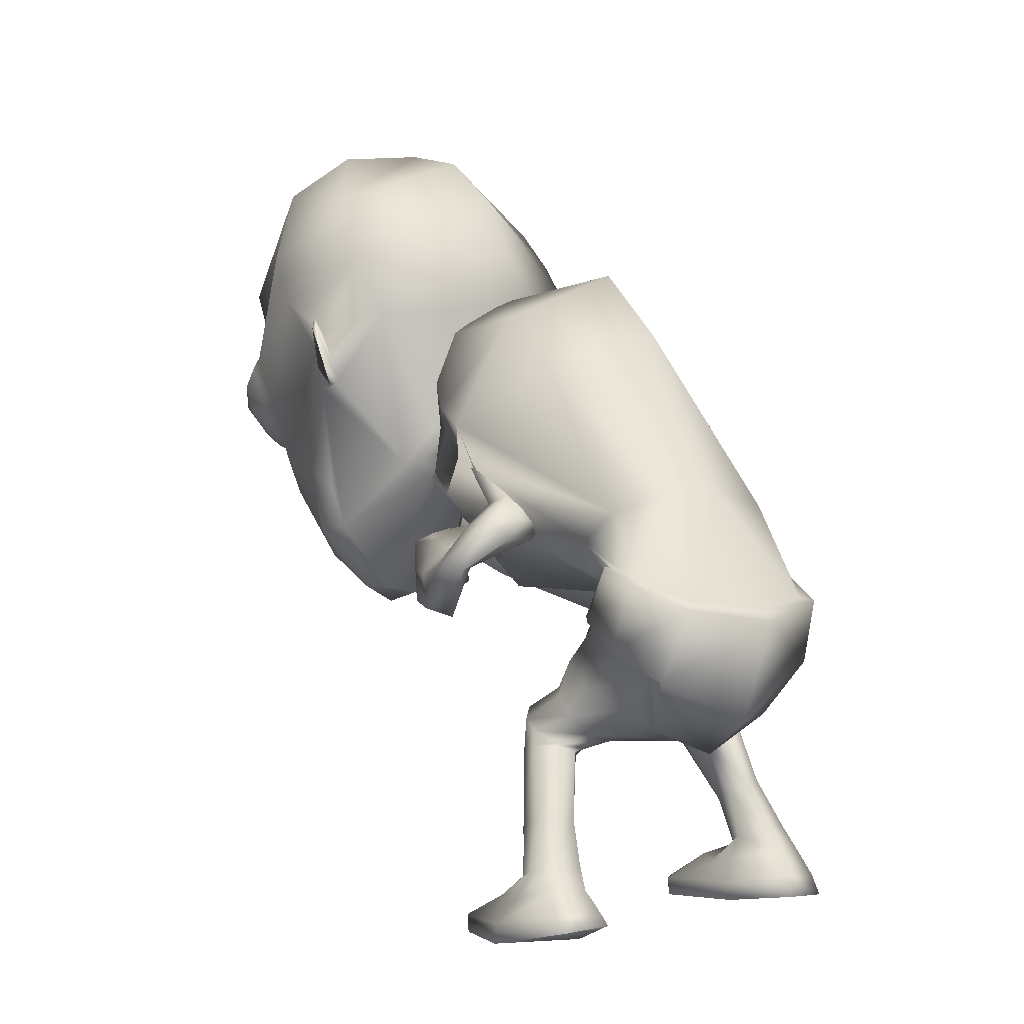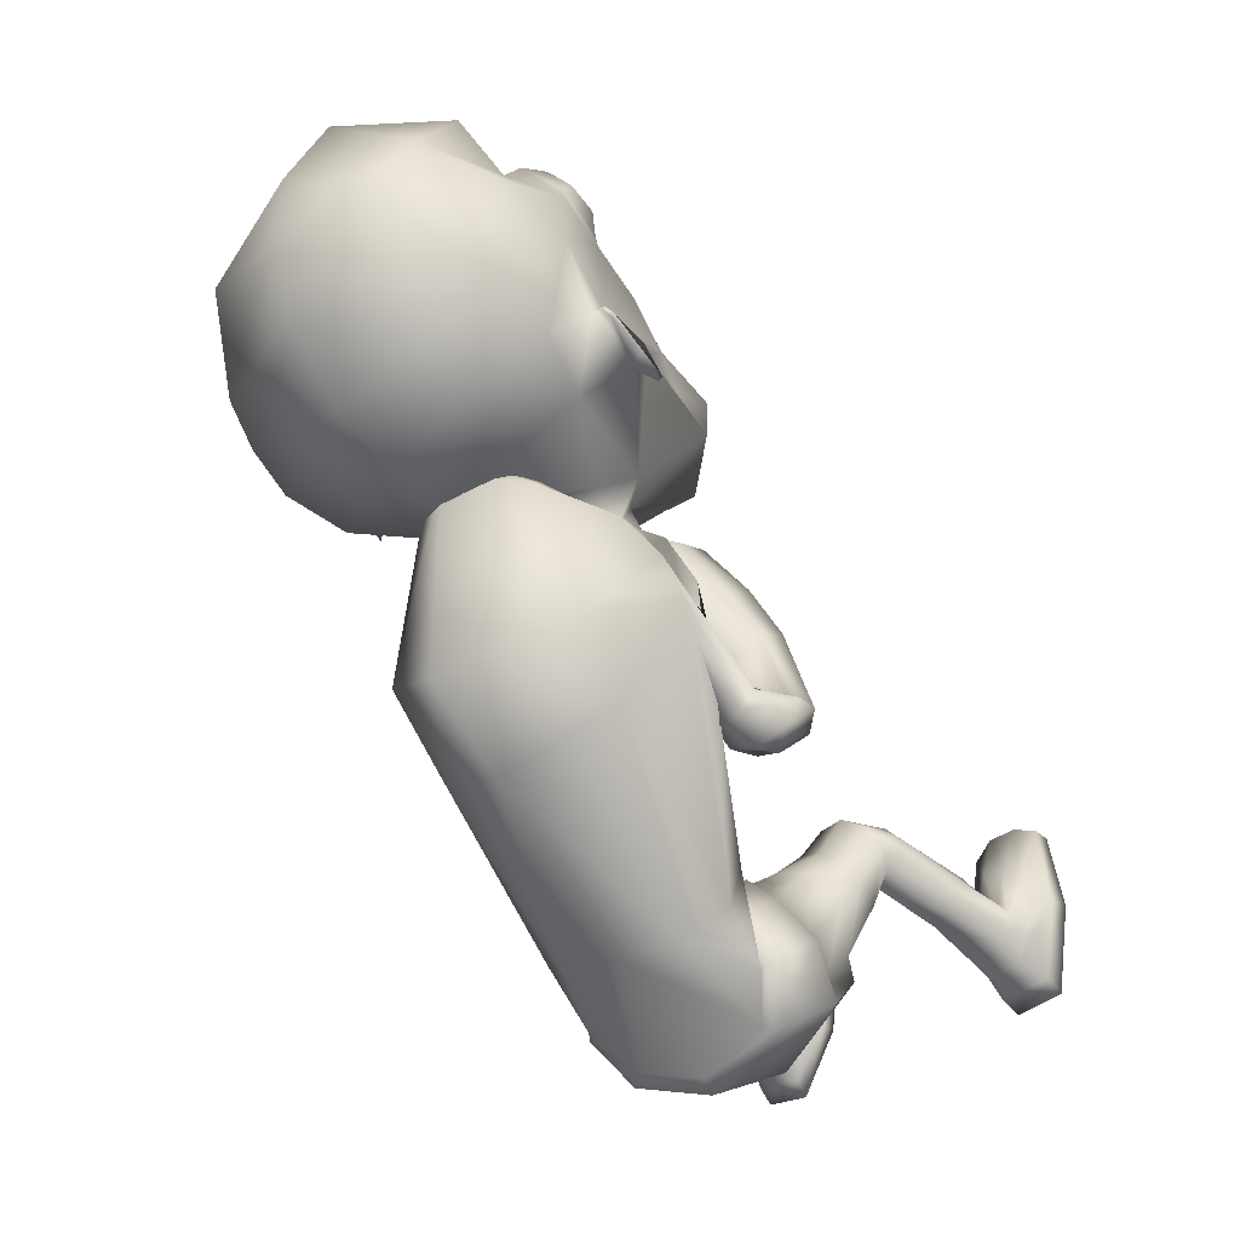
<metadata>
{"format":"obj","ext":"obj","renderer":"f3d","projection":"perspective","resolution":1024,"background":"white","views":[{"elev":-1.2,"azim":145.1,"up":"+Y"},{"elev":-26.3,"azim":-136.7,"up":"+Z"}]}
</metadata>
<code>
o untitled2:Mesh1.001
v 1.945 6.457 6.089
v 1.869 6.2 5.591
v 2.345 7.654 5.065
v 2.263 8.297 5.432
v 1.296 5.157 6.501
v 1.066 4.666 5.896
v 1.926 5.544 5.802
v -0.05964 2.653 -0.9342
v 1.165 3.121 -0.9631
v 1.33 2.756 -0.3238
v 0.9397 2.649 -0.2005
v 0.4434 5.249 2.806
v 0.513 5.112 2.868
v 0.4963 5.255 3.027
v 0.4512 5.349 2.986
v 2.483 8.646 5.111
v 2.523 8.55 5.059
v 2.497 8.58 4.992
v 2.473 8.694 5.056
v 2.135 10.03 4.784
v -0.09062 10.57 4.165
v -0.009922 11.29 5.054
v 1.947 10.57 5.166
v 0.105 11.53 6.012
v 1.323 11.37 6.071
v 2.467 7.659 4.613
v 2.42 7.698 4.548
v 2.473 7.984 4.864
v 2.499 7.951 4.933
v 2.237 8.512 5.255
v 2.21 7.791 4.828
v 1.583 8.58 8.059
v 1.016 7.938 8.464
v 1.178 7.91 8.472
v 1.733 8.356 8.235
v 0.9427 7.115 8.08
v 1.134 7.185 8.162
v 1.438 6.824 7.565
v 1.587 6.942 7.791
v 2.013 7.486 7.208
v 2.014 7.466 7.448
v 2.133 8.263 7.471
v 2.107 8.147 7.698
v 1.556 7.721 8.451
v 1.867 7.978 8.32
v 1.528 7.343 8.295
v 1.721 7.156 7.99
v 2.063 7.468 7.793
v 2.092 7.874 7.959
v 1.909 7.545 8.236
v 1.612 3.883 -1.09
v 1.243 3.494 -1.683
v 1.09 4.443 -2.097
v 1.557 4.741 -1.505
v 0.231 4.031 0.5727
v 0.3499 3.989 0.4692
v 0.5182 4.297 0.241
v 0.2498 4.388 0.4624
v 0.8269 5.009 -0.3227
v 0.6273 4.637 -0.04871
v 0.6279 4.234 0.1342
v 1.201 4.322 -0.0247
v 1.243 3.606 -1.443
v 0.9085 2.836 -1.103
v -0.08216 2.486 -1.057
v 1.144 4.288 -0.08209
v 1.415 4.226 -0.4938
v 1.545 4.261 -0.5017
v 1.397 4.957 -0.8559
v 0.8142 4.972 -0.4332
v 1.488 4.984 -0.8088
v 1.455 4.768 -1.53
v 1.479 3.869 -1.013
v 0.9543 4.534 -1.962
v -0.01228 4.438 -2.202
v -0.01012 4.296 -2.374
v 0.5734 4.181 -0.001401
v 0.6295 4.867 -0.1129
v 0.5874 4.615 0.09459
v -0.1004 6.012 -1.163
v 0.7545 5.966 -1.177
v 0.1905 4.844 -0.1247
v 0.9051 4.909 0.3819
v 0.1798 4.613 0.5954
v 1.379 5.313 -0.1976
v 1.347 5.687 -0.8215
v -0.2803 8.212 0.3819
v 1.113 7.73 0.9306
v 1.428 6.035 3.044
v 0.1861 4.685 2.989
v 1.696 6.53 2.34
v 1.71 6.995 2.37
v -0.1973 9.144 1.304
v 1.189 8.485 1.844
v 1.286 6.366 3.582
v 0.1971 5.173 3.702
v 0.1364 4.716 4.59
v 0.207 5.121 4.755
v 0.1639 5.197 4.535
v 0.1001 4.757 4.438
v 1.658 7.252 2.83
v -0.07907 8.975 4.045
v 0.8571 8.461 3.691
v 1.011 6.358 3.814
v 0.2012 5.451 3.999
v 1.293 6.98 3.246
v 1.239 7.024 3.502
v 1.426 7.659 3.328
v -0.02746 2.958 -1.813
v 1.601 3.381 -0.5585
v 1.121 3.885 0.1801
v 1.532 3.726 -0.08991
v 0.4577 3.848 0.1831
v 0.7476 3.624 0.4269
v 1.009 3.392 0.588
v 1.361 3.364 0.3734
v 1.536 3.25 0.155
v 1.565 3.006 -0.1598
v 0.01938 3.096 -0.3587
v 0.7935 2.879 0.1716
v 0.4997 3.376 0.1503
v 0.7849 3.203 0.4642
v 1.389 0.06145 0.9429
v 2.331 0.05572 1.121
v 2.011 0.05348 1.266
v 1.619 0.05547 1.212
v 1.557 2.623 0.02849
v 1.145 2.547 0.04822
v 1.875 2.805 0.2525
v 1.585 3.08 0.7579
v 1.809 2.946 0.5091
v 1.151 3.094 0.8876
v 0.835 2.884 0.6073
v 0.8408 2.656 0.2909
v 1.71 2.618 0.0098
v 1.429 2.517 -0.0674
v 1.894 2.615 0.2366
v 1.639 2.432 0.7383
v 1.844 2.524 0.5061
v 1.377 2.38 0.8184
v 1.154 2.405 0.5772
v 1.188 2.435 0.2329
v 1.938 1.725 -0.2948
v 1.65 1.65 -0.3455
v 2.103 1.679 -0.1054
v 2.054 1.45 0.2285
v 2.143 1.57 0.08056
v 1.804 1.36 0.209
v 1.588 1.412 0.08615
v 1.527 1.509 -0.1474
v 2.207 1.088 -0.5819
v 1.75 1.118 -0.6146
v 2.364 1.037 -0.3575
v 2.166 0.8883 -0.05376
v 2.332 0.9535 -0.1525
v 1.942 0.8176 -0.02694
v 1.735 0.8292 -0.0911
v 1.618 0.9327 -0.2837
v 2.297 0.809 -0.7674
v 1.81 0.8083 -0.8129
v 2.454 0.6846 -0.204
v 2.037 0.6384 0.5367
v 2.302 0.6564 0.3426
v 1.761 0.6534 0.5814
v 1.646 0.5896 0.2223
v 1.544 0.6338 -0.2631
v 1.615 0.2898 1.208
v 1.979 0.2848 1.261
v 2.317 0.2849 1.166
v 2.565 0.3135 0.1281
v 2.428 0.5468 -0.9846
v 1.751 0.5699 -1.024
v 1.454 0.3333 -0.2781
v 1.386 0.2912 0.9521
v 2.594 0.06445 0.1163
v 2.409 0.3573 -1.192
v 1.755 0.4022 -1.228
v 1.51 0.0752 -0.2818
v 1.257 5.968 1.334
v 1.004 5.93 1.503
v 1.618 5.854 1.69
v 1.51 5.972 1.397
v 1.009 5.838 1.895
v 1.317 5.782 1.999
v 0.9995 5.439 1.704
v 1.49 5.402 1.885
v 2.12 5.472 1.59
v 1.935 5.595 1.213
v 1.463 5.634 1.064
v 0.9614 5.585 1.268
v 1.723 5.217 1.703
v 1.262 5.255 1.556
v 1.718 5.25 2.565
v 1.947 4.87 2.872
v 2.24 4.932 1.39
v 2.501 4.974 1.669
v 1.85 4.38 2.943
v 1.554 4.256 2.704
v 1.235 5.362 1.182
v 1.684 5.363 1.076
v 1.323 4.963 2.593
v 1.348 5.308 2.584
v 0.1417 3.671 0.3155
v 0.06184 3.367 -0.02792
v 1.438 5.374 3.371
v 1.631 4.932 3.577
v 1.572 4.478 3.629
v 1.156 5.566 3.077
v 1.27 4.389 3.529
v 1.194 5.163 3.117
v 1.083 5.338 4.464
v 1.04 4.843 4.437
v 0.9419 4.418 4.291
v 0.8802 5.051 4.039
v 0.9352 5.474 4.189
v 0.8011 4.465 4.115
v 1.075 5.156 2.709
v 0.9355 5.432 2.605
v 0.9467 5.349 3.021
v 0.8593 5.544 2.956
v 0.2402 5.577 4.722
v 0.2865 5.523 4.85
v 0.8843 6.322 4.313
v 0.231 5.782 4.513
v 0.8661 6.703 3.871
v -0.008299 8.543 4.458
v 0.694 8.099 3.974
v 0.02451 8.064 4.35
v 0.4391 7.79 3.994
v 1.029 7.557 3.683
v 0.0739 6.79 3.705
v 0.9231 7.073 4.237
v 0.01638 8.032 4.016
v -0.08279 8.954 3.589
v 1.891 8.701 4.088
v 0.4433 4.565 5.481
v 0.986 4.645 5.357
v 1.216 6.521 4.513
v -0.09955 9.749 3.776
v 2.15 9.475 4.393
v 0.5233 4.423 6.044
v 0.6536 7.835 8.645
v 0.6386 7.063 8.206
v 2.404 9.786 6.392
v 2.457 9.04 5.936
v 1.112 8.937 8.888
v 0.647 8.915 9.046
v 1.879 10.83 6.813
v 0.2686 11.31 7.154
v 1.628 9.41 8.412
v 1.824 5.584 5.317
v 0.4854 10.49 8.459
v 0.5594 4.962 6.614
v 1.885 6.673 6.926
v 1.427 6.176 7.381
v 0.8185 6.419 7.75
v 0.7499 6.441 7.943
v 0.6662 6.454 8.167
v 0.6156 6.06 7.612
v 0.6271 6.677 7.969
v 0.2461 4.692 0.3041
v 0.2277 4.869 0.1339
v 0.368 3.76 0.3077
v 0.2126 4.964 0.04365
v 0.3886 3.911 0.3216
v 0.7913 6.932 8.006
v 0.6335 6.888 8.101
v -1.116 6.3 6.475
v -1.803 8.086 5.952
v -1.911 7.431 5.596
v -1.138 6.041 5.961
v -0.2063 5.074 6.684
v -1.05 5.378 6.162
v -0.07094 4.6 6.032
v -1.114 2.736 -0.03061
v -1.485 2.966 -0.04062
v -1.33 3.3 -0.7227
v 0.06399 5.062 2.72
v 0.08165 5.205 2.866
v 0.02359 5.134 2.931
v -0.02455 4.961 2.816
v -2.138 8.403 5.699
v -2.148 8.452 5.644
v -2.177 8.335 5.584
v -2.182 8.303 5.656
v -2.01 9.815 5.336
v -1.785 10.38 5.663
v -1.033 11.25 6.385
v -2.144 7.412 5.187
v -2.128 7.706 5.511
v -2.124 7.74 5.438
v -2.12 7.454 5.113
v -1.846 8.299 5.778
v -1.859 7.577 5.333
v -0.4746 8.469 8.329
v -0.5471 8.232 8.533
v 0.0968 7.851 8.613
v 0.2463 7.897 8.564
v 0.1371 7.134 8.292
v 0.3073 7.084 8.164
v -0.3721 6.843 8.048
v -0.2773 6.741 7.79
v -0.9344 7.314 7.832
v -1.001 7.333 7.6
v -1.026 7.979 8.107
v -1.123 8.088 7.896
v -0.6124 7.844 8.643
v -0.2498 7.622 8.686
v -0.2247 7.25 8.524
v -0.4714 7.043 8.276
v -0.8882 7.313 8.177
v -0.9146 7.713 8.351
v -0.6287 7.41 8.567
v -1.501 4.109 -0.7707
v -1.353 4.874 -1.223
v -1.194 4.534 -1.9
v -1.446 3.696 -1.42
v -0.01681 4.309 0.282
v 0.09379 4.007 0.4932
v -0.2114 4.879 -0.285
v -0.6583 4.355 0.1388
v -0.1503 4.208 0.1803
v -0.08215 4.562 -0.02541
v -1.361 3.788 -1.188
v -1.151 2.973 -0.9232
v -0.6429 4.314 0.07287
v -1.135 4.401 -0.235
v -1.037 4.338 -0.2563
v -0.9163 4.97 -0.6562
v -0.9576 5.032 -0.5839
v -0.2508 4.835 -0.3955
v -1.281 4.856 -1.283
v -1.371 4.059 -0.7273
v -1.027 4.568 -1.808
v -0.1567 4.133 0.03358
v -0.03693 4.593 0.1284
v -0.05741 4.761 -0.104
v -0.9247 5.807 -1.098
v -0.5784 4.733 0.4132
v -1.171 5.047 -0.05648
v -1.349 5.452 -0.6763
v -1.531 7.465 1.119
v -1.269 5.854 3.377
v -1.714 6.238 2.674
v -1.806 6.707 2.676
v -1.593 8.228 1.964
v -1.115 6.245 3.872
v 0.1863 5.335 4.699
v 0.262 5.286 4.56
v 0.2332 5.73 4.411
v 0.1353 5.775 4.621
v -1.763 7.005 3.095
v -0.9745 8.318 3.834
v -0.784 6.271 4.042
v -1.207 6.87 3.732
v -1.316 6.768 3.473
v -1.522 7.485 3.532
v -1.546 3.66 -0.2103
v -1.213 3.919 0.2055
v -0.7169 3.887 0.3244
v -0.1223 3.829 0.2169
v -1.068 3.481 0.6086
v -0.6936 3.355 0.704
v -0.4079 3.542 0.4801
v -1.33 3.463 0.4603
v -1.547 3.276 0.1811
v -0.8047 2.859 0.2709
v -0.603 3.118 0.5307
v -0.3439 3.292 0.1708
v -1.261 0.2264 1.269
v -1.495 0.2105 1.534
v -1.888 0.2055 1.583
v -2.206 0.2118 1.434
v -1.317 2.714 0.2834
v -1.669 2.915 0.3797
v -1.81 3.157 0.6703
v -1.605 3.25 0.8856
v -1.276 3.277 1.053
v -0.8481 3.137 1.056
v -0.7378 2.867 0.7105
v -0.9274 2.695 0.4223
v -1.444 2.79 0.2332
v -1.72 2.879 0.3585
v -1.848 2.856 0.6066
v -1.738 2.746 0.8518
v -1.492 2.664 1.05
v -1.215 2.628 1.087
v -1.049 2.669 0.8177
v -1.154 2.709 0.488
v -1.591 1.91 -0.04903
v -1.874 1.955 0.0457
v -2.004 1.889 0.2552
v -2.006 1.773 0.4408
v -1.886 1.659 0.5698
v -1.634 1.593 0.5108
v -1.445 1.67 0.36
v -1.428 1.777 0.1238
v -1.678 1.366 -0.3366
v -2.122 1.3 -0.2283
v -2.236 1.231 0.02004
v -2.168 1.144 0.2163
v -1.985 1.093 0.2883
v -1.754 1.044 0.2803
v -1.559 1.075 0.1903
v -1.478 1.192 -0.01719
v -1.733 1.026 -0.5349
v -2.206 1.004 -0.418
v -2.303 0.8892 0.139
v -2.155 0.8462 0.6814
v -1.901 0.8198 0.8748
v -1.628 0.8274 0.9217
v -1.486 0.7851 0.5497
v -1.388 0.8598 0.05076
v -1.857 0.437 1.586
v -1.492 0.4448 1.538
v -2.194 0.4393 1.487
v -2.355 0.6348 -0.5816
v -2.422 0.5153 0.4621
v -1.691 0.6741 -0.7297
v -1.302 0.5535 0.04016
v -1.26 0.4557 1.286
v -2.361 0.3788 -0.7244
v -2.451 0.2643 0.4468
v -1.722 0.4179 -0.8715
v -1.36 0.291 0.04174
v -1.344 5.738 1.549
v -1.61 5.801 1.392
v -1.885 5.828 1.494
v -1.973 5.687 1.784
v -1.615 5.543 2.032
v -1.319 5.611 1.925
v -1.848 5.215 1.925
v -1.373 5.252 1.706
v -2.204 5.446 1.316
v -2.36 5.315 1.681
v -1.367 5.437 1.283
v -1.825 5.506 1.125
v -2.034 5.056 1.734
v -1.482 4.975 2.891
v -1.205 5.246 2.515
v -1.624 5.081 1.564
v -2.059 4.803 1.465
v -1.198 4.283 2.887
v -1.46 4.51 3.087
v -2.235 4.9 1.712
v -1.601 5.218 1.191
v -0.8361 5.22 2.495
v -0.8648 4.889 2.594
v -1.969 5.232 1.128
v -1.124 5.158 3.546
v -0.8666 5.494 3.211
v -1.124 4.726 3.722
v -0.5656 5.548 2.881
v -0.6727 5.187 3.038
v -0.839 4.568 3.649
v -0.6313 5.374 4.306
v -0.6151 5.82 4.09
v -0.563 4.923 4.411
v -0.402 5.798 3.832
v -0.3658 5.331 3.926
v -0.3852 4.862 4.267
v -0.4089 5.276 2.481
v -0.5846 5.062 2.654
v -0.404 5.297 2.898
v -0.2878 5.449 2.782
v 0.09235 6.171 4.487
v 0.1712 6.153 4.365
v -0.5325 6.254 4.489
v -0.6658 6.619 4.043
v -0.705 7.992 4.088
v -0.401 7.728 4.063
v -1.035 7.462 3.845
v -0.6894 6.992 4.416
v -1.831 8.503 4.568
v -0.1205 4.58 5.49
v -0.8317 6.415 4.751
v -2.072 9.252 4.953
v -1.824 9.565 6.955
v -1.919 8.808 6.512
v 0.1567 8.886 9.014
v -1.316 10.67 7.239
v -0.5124 9.297 8.696
v -1.08 5.422 5.664
v -0.8637 6.538 7.282
v -0.2413 6.093 7.596
v 0.4143 6.399 7.802
v 0.5284 6.43 7.972
v -0.04306 3.713 0.317
v -0.000843 3.916 0.3503
v 0.4521 6.915 8.051
f 1 2 3 4
f 5 6 7 1
f 8 9 10 11
f 12 13 14 15
f 16 17 18 19
f 20 21 22 23
f 23 22 24 25
f 26 27 28 29
f 30 4 16 19
f 3 31 27 26
f 18 17 29 28
f 32 33 34 35
f 33 36 37 34
f 36 38 39 37
f 38 40 41 39
f 40 42 43 41
f 42 32 35 43
f 35 34 44 45
f 34 37 46 44
f 37 39 47 46
f 39 41 48 47
f 41 43 49 48
f 43 35 45 49
f 50 45 44 46
f 50 46 47 48
f 50 48 49 45
f 51 52 53 54
f 55 56 57 58
f 59 60 61 62
f 63 9 64 52
f 9 8 65 64
f 66 67 68 62
f 69 70 59 71
f 72 69 71 54
f 67 73 51 68
f 73 63 52 51
f 74 72 54 53
f 75 74 53 76
f 77 66 62 61
f 60 59 78 79
f 61 60 79 57
f 74 75 80 81
f 82 70 83 84
f 70 69 85 83
f 72 74 81 86
f 81 80 87 88
f 84 83 89 90
f 83 85 91 89
f 86 81 88 92
f 88 87 93 94
f 90 89 95 96
f 97 98 99 100
f 92 88 94 101
f 94 93 102 103
f 96 95 104 105
f 95 106 107 104
f 101 94 103 108
f 109 52 64 65
f 63 73 110 9
f 67 66 111 112
f 66 77 113 111
f 111 114 115 116
f 112 111 116 117
f 9 110 118 10
f 119 8 11 120
f 114 121 122 115
f 123 124 125 126
f 11 10 127 128
f 10 118 129 127
f 117 116 130 131
f 116 115 132 130
f 115 122 133 132
f 120 11 128 134
f 128 127 135 136
f 127 129 137 135
f 131 130 138 139
f 130 132 140 138
f 132 133 141 140
f 134 128 136 142
f 136 135 143 144
f 135 137 145 143
f 139 138 146 147
f 138 140 148 146
f 140 141 149 148
f 142 136 144 150
f 144 143 151 152
f 143 145 153 151
f 147 146 154 155
f 146 148 156 154
f 148 149 157 156
f 150 144 152 158
f 152 151 159 160
f 151 153 161 159
f 155 154 162 163
f 154 156 164 162
f 156 157 165 164
f 158 152 160 166
f 162 164 167 168
f 163 162 168 169
f 159 161 170 171
f 160 159 171 172
f 166 160 172 173
f 164 165 174 167
f 171 170 175 176
f 172 171 176 177
f 173 172 177 178
f 167 174 123 126
f 168 167 126 125
f 169 168 125 124
f 177 176 175 178
f 89 91 179 180
f 92 101 181 182
f 106 95 183 184
f 95 89 180 183
f 184 183 185 186
f 182 181 187 188
f 180 179 189 190
f 183 180 190 185
f 191 192 193 194
f 195 196 197 198
f 199 200 201 202
f 192 199 202 193
f 203 204 119 121
f 122 121 119 120
f 133 122 120 134
f 141 133 134 142
f 149 141 142 150
f 157 149 150 158
f 165 157 158 166
f 174 165 166 173
f 123 174 173 178
f 178 175 124 123
f 170 169 124 175
f 161 163 169 170
f 153 155 163 161
f 145 147 155 153
f 137 139 147 145
f 129 131 139 137
f 118 117 131 129
f 110 112 117 118
f 73 67 112 110
f 85 69 72 86
f 91 85 86 92
f 179 91 92 182
f 189 179 182 188
f 201 200 195 198
f 196 191 194 197
f 181 184 186 187
f 101 106 184 181
f 107 106 101 108
f 186 185 192 191
f 187 186 191 196
f 188 187 196 195
f 200 189 188 195
f 190 189 200 199
f 185 190 199 192
f 194 193 205 206
f 197 194 206 207
f 193 202 208 205
f 201 198 209 210
f 198 197 207 209
f 206 205 211 212
f 207 206 212 213
f 208 210 214 215
f 205 208 215 211
f 210 209 216 214
f 209 207 213 216
f 202 201 217 218
f 201 210 219 217
f 210 208 220 219
f 208 202 218 220
f 218 217 13 12
f 217 219 14 13
f 219 220 15 14
f 220 218 12 15
f 211 215 221 222
f 212 211 222 98
f 213 212 98 97
f 216 213 97 100
f 214 216 100 99
f 215 214 99 221
f 99 98 222 221
f 105 104 223 224
f 225 223 104 107
f 103 102 226 227
f 227 226 228 229
f 229 225 230 227
f 225 107 108 230
f 230 108 103 227
f 229 228 231 225
f 232 233 234 235
f 236 224 223 237
f 238 232 235 31 3
f 235 234 239 240
f 236 237 6 241
f 242 243 36 33
f 244 245 20 23
f 242 33 246 247
f 248 244 23 25
f 249 248 25 24
f 240 239 21 20
f 245 4 30 240 20
f 32 244 248 250
f 42 245 244 32
f 40 4 245 42
f 251 238 3 2
f 246 33 32 250
f 246 250 252 247
f 252 250 248 249
f 6 5 253 241
f 6 237 251 7
f 223 238 251 237
f 225 232 238 223
f 225 231 233 232
f 30 31 235 240
f 4 3 17 16
f 31 30 19 18
f 31 18 28 27
f 17 3 26 29
f 254 40 38 255
f 4 40 254 1
f 256 257 258 259
f 260 258 257 256
f 255 259 253 5
f 254 255 5 1
f 7 251 2 1
f 38 256 259 255
f 261 79 78 262
f 62 68 71 59
f 54 71 68 51
f 52 109 76 53
f 58 57 79 261
f 111 113 263 114
f 70 82 264 59
f 263 113 265 203
f 113 77 61 265
f 59 264 262 78
f 203 265 56 55
f 265 61 57 56
f 263 203 121 114
f 36 266 256 38
f 243 267 266 36
f 256 266 267 260
f 268 269 270 271
f 272 268 273 274
f 8 275 276 277
f 278 279 280 281
f 282 283 284 285
f 286 287 22 21
f 287 288 24 22
f 289 290 291 292
f 293 283 282 269
f 270 289 292 294
f 284 291 290 285
f 295 296 297 298
f 298 297 299 300
f 300 299 301 302
f 302 301 303 304
f 304 303 305 306
f 306 305 296 295
f 296 307 308 297
f 297 308 309 299
f 299 309 310 301
f 301 310 311 303
f 303 311 312 305
f 305 312 307 296
f 313 309 308 307
f 313 311 310 309
f 313 307 312 311
f 314 315 316 317
f 55 58 318 319
f 320 321 322 323
f 324 317 325 277
f 277 325 65 8
f 326 321 327 328
f 329 330 320 331
f 332 315 330 329
f 328 327 314 333
f 333 314 317 324
f 334 316 315 332
f 75 76 316 334
f 335 322 321 326
f 323 336 337 320
f 322 318 336 323
f 334 338 80 75
f 82 84 339 331
f 331 339 340 329
f 332 341 338 334
f 338 342 87 80
f 84 90 343 339
f 339 343 344 340
f 341 345 342 338
f 342 346 93 87
f 90 96 347 343
f 348 349 350 351
f 345 352 346 342
f 346 353 102 93
f 96 105 354 347
f 347 354 355 356
f 352 357 353 346
f 109 65 325 317
f 324 277 358 333
f 328 359 360 326
f 326 360 361 335
f 360 362 363 364
f 359 365 362 360
f 277 276 366 358
f 119 367 275 8
f 364 363 368 369
f 370 371 372 373
f 275 374 375 276
f 276 375 376 366
f 365 377 378 362
f 362 378 379 363
f 363 379 380 368
f 367 381 374 275
f 374 382 383 375
f 375 383 384 376
f 377 385 386 378
f 378 386 387 379
f 379 387 388 380
f 381 389 382 374
f 382 390 391 383
f 383 391 392 384
f 385 393 394 386
f 386 394 395 387
f 387 395 396 388
f 389 397 390 382
f 390 398 399 391
f 391 399 400 392
f 393 401 402 394
f 394 402 403 395
f 395 403 404 396
f 397 405 398 390
f 398 406 407 399
f 399 407 408 400
f 401 409 410 402
f 402 410 411 403
f 403 411 412 404
f 405 413 406 398
f 410 414 415 411
f 409 416 414 410
f 407 417 418 408
f 406 419 417 407
f 413 420 419 406
f 411 415 421 412
f 417 422 423 418
f 419 424 422 417
f 420 425 424 419
f 415 371 370 421
f 414 372 371 415
f 416 373 372 414
f 424 425 423 422
f 343 426 427 344
f 345 428 429 352
f 356 430 431 347
f 347 431 426 343
f 430 432 433 431
f 428 434 435 429
f 426 436 437 427
f 431 433 436 426
f 438 439 440 441
f 442 443 444 445
f 446 447 448 449
f 441 440 447 446
f 203 369 119 204
f 368 367 119 369
f 380 381 367 368
f 388 389 381 380
f 396 397 389 388
f 404 405 397 396
f 412 413 405 404
f 421 420 413 412
f 370 425 420 421
f 425 370 373 423
f 418 423 373 416
f 408 418 416 409
f 400 408 409 401
f 392 400 401 393
f 384 392 393 385
f 376 384 385 377
f 366 376 377 365
f 358 366 365 359
f 333 358 359 328
f 340 341 332 329
f 344 345 341 340
f 427 428 345 344
f 437 434 428 427
f 448 443 442 449
f 445 444 439 438
f 429 435 432 430
f 352 429 430 356
f 355 357 352 356
f 432 438 441 433
f 435 445 438 432
f 434 442 445 435
f 449 442 434 437
f 436 446 449 437
f 433 441 446 436
f 439 450 451 440
f 444 452 450 439
f 440 451 453 447
f 448 454 455 443
f 443 455 452 444
f 450 456 457 451
f 452 458 456 450
f 453 459 460 454
f 451 457 459 453
f 454 460 461 455
f 455 461 458 452
f 447 462 463 448
f 448 463 464 454
f 454 464 465 453
f 453 465 462 447
f 462 278 281 463
f 463 281 280 464
f 464 280 279 465
f 465 279 278 462
f 457 466 467 459
f 456 351 466 457
f 458 348 351 456
f 461 349 348 458
f 460 350 349 461
f 459 467 350 460
f 350 467 466 351
f 105 224 468 354
f 469 355 354 468
f 353 470 226 102
f 470 471 228 226
f 471 470 472 469
f 469 472 357 355
f 472 470 353 357
f 471 469 231 228
f 473 474 234 233
f 236 475 468 224
f 476 270 294 474 473
f 474 477 239 234
f 236 241 274 475
f 242 298 300 243
f 478 287 286 479
f 242 247 480 298
f 481 288 287 478
f 249 24 288 481
f 477 286 21 239
f 479 286 477 293 269
f 295 482 481 478
f 306 295 478 479
f 304 306 479 269
f 483 271 270 476
f 480 482 295 298
f 480 247 252 482
f 252 249 481 482
f 274 241 253 272
f 274 273 483 475
f 468 475 483 476
f 469 468 476 473
f 469 473 233 231
f 293 477 474 294
f 269 282 285 270
f 294 284 283 293
f 294 292 291 284
f 285 290 289 270
f 484 485 302 304
f 269 268 484 304
f 486 259 258 487
f 260 486 487 258
f 485 272 253 259
f 484 268 272 485
f 273 268 271 483
f 302 485 259 486
f 261 262 337 336
f 321 320 330 327
f 315 314 327 330
f 317 316 76 109
f 58 261 336 318
f 360 364 488 361
f 331 320 264 82
f 488 203 489 361
f 361 489 322 335
f 320 337 262 264
f 203 55 319 489
f 489 319 318 322
f 488 364 369 203
f 300 302 486 490
f 243 300 490 267
f 486 260 267 490

</code>
